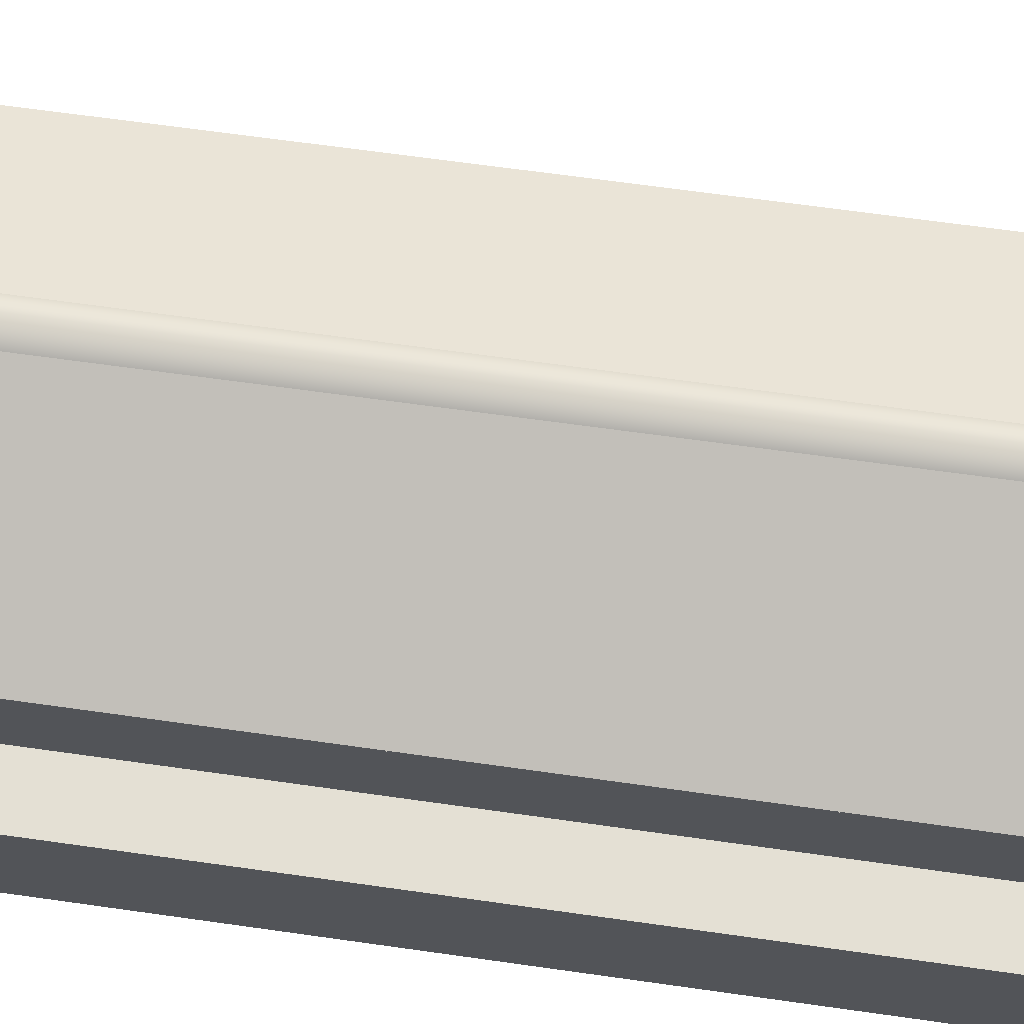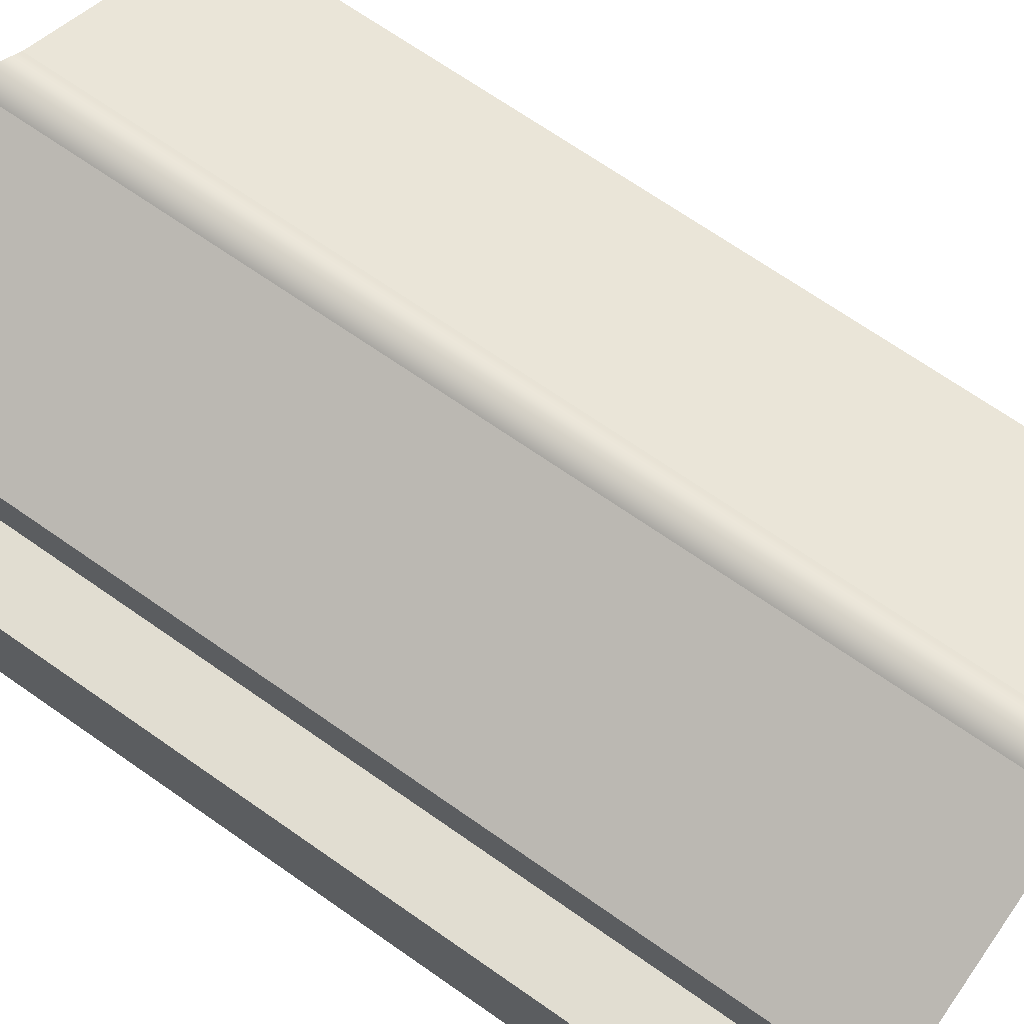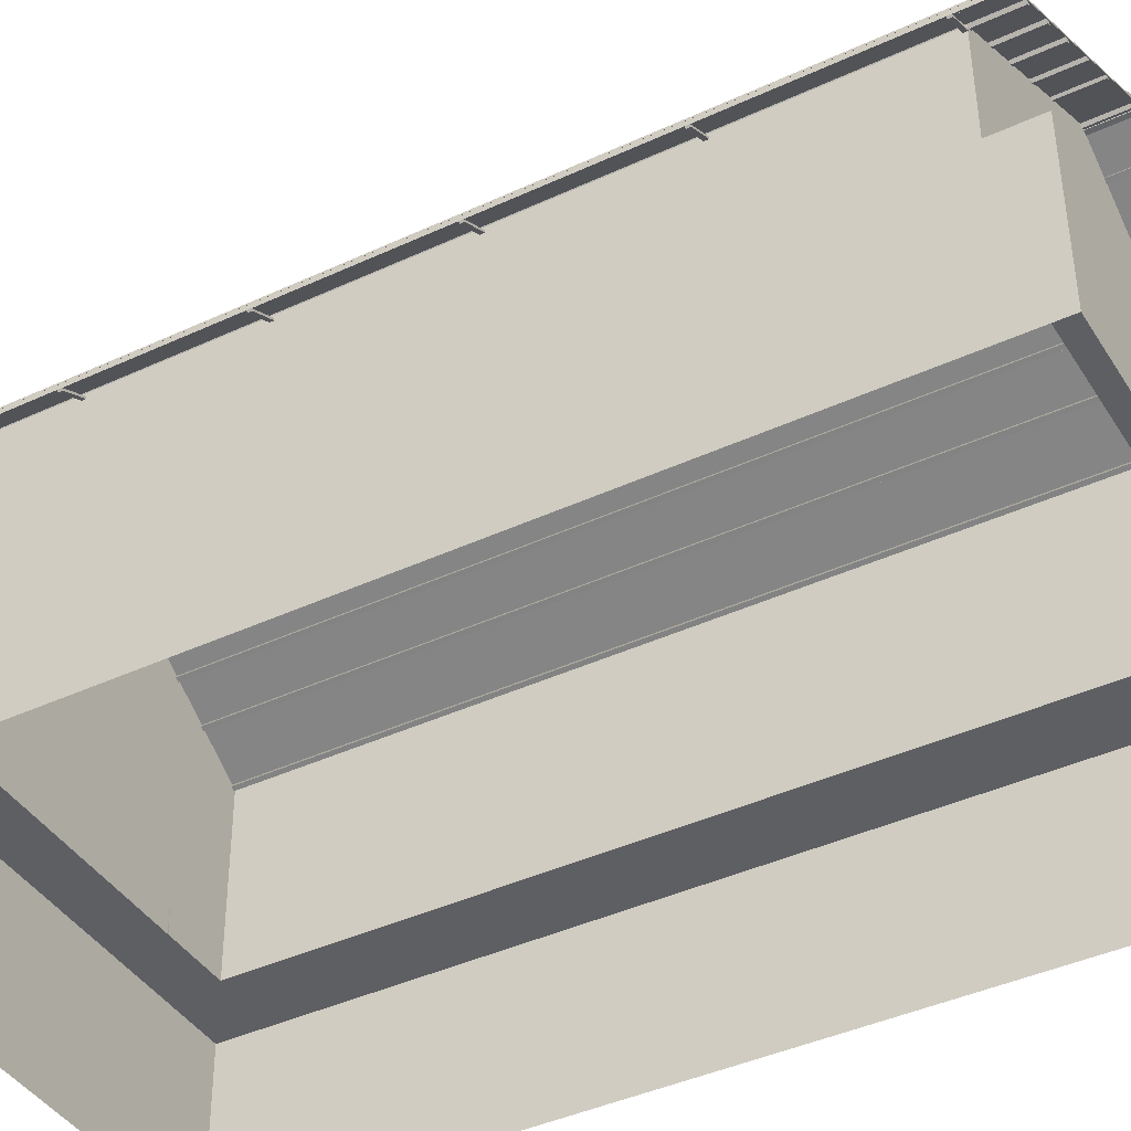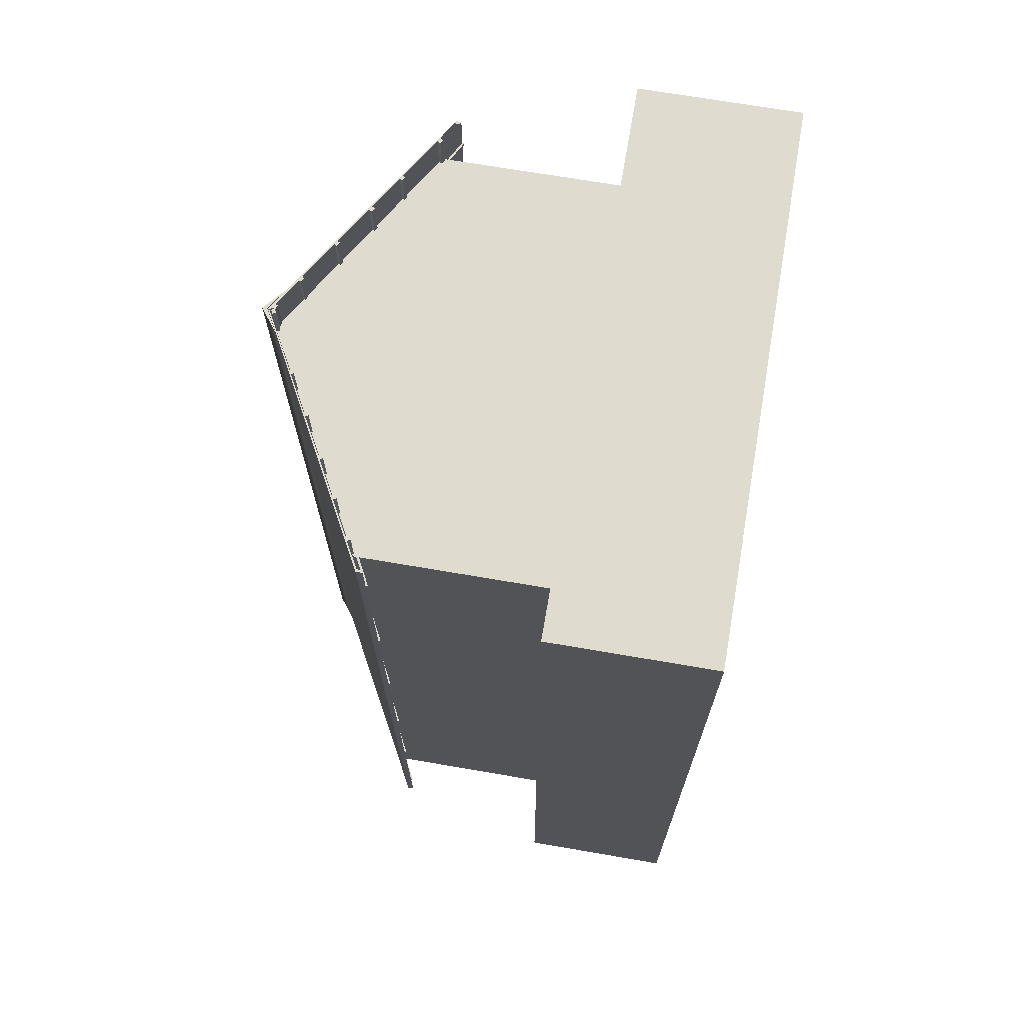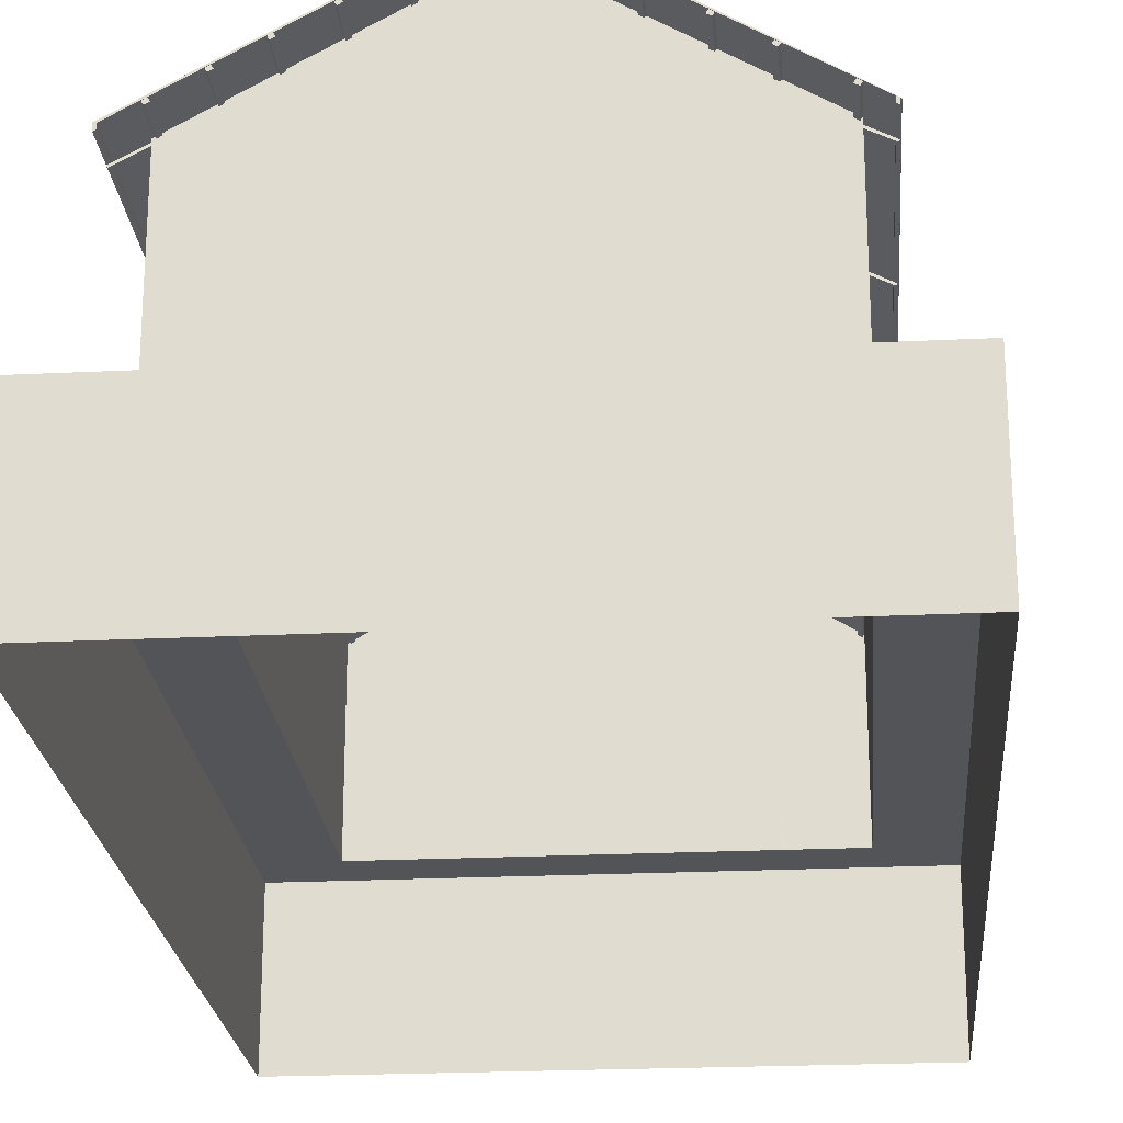
<metadata>
{"format":"obj","ext":"obj","renderer":"f3d","projection":"perspective","resolution":1024,"background":"white","views":[{"elev":66.2,"azim":98.0,"up":"+Y"},{"elev":68.8,"azim":125.0,"up":"+Y"},{"elev":-41.0,"azim":-60.7,"up":"+Y"},{"elev":70.2,"azim":-80.2,"up":"+Z"},{"elev":-22.7,"azim":4.8,"up":"+Y"}]}
</metadata>
<code>
v  70.14 72.79 -27.36
v  70.14 73.32 96.92
v  70.14 45.99 97.03
v  70.14 45.46 -27.24
v  38.23 45.99 97.03
v  38.74 92.14 96.84
v  6.325 74.23 96.91
v  6.325 45.99 97.03
v  6.325 45.46 -27.24
v  6.325 73.7 -27.36
v  38.78 91.79 -27.44
v  2.27 72.61 102.9
v  38.72 92.61 102.8
v  38.72 92.02 -35.57
v  2.27 72.02 -35.49
v  38.9 92.65 102.8
v  73.48 71.58 102.9
v  73.48 70.99 -35.48
v  38.91 92.04 -35.57
v  2.288 72.35 102.9
v  2.288 71.76 -35.49
v  38.77 91.77 -35.57
v  38.73 92.42 102.8
v  38.83 92.31 102.8
v  38.83 91.91 -35.57
v  73.46 70.94 -35.48
v  73.46 71.54 102.9
v  38.89 92.89 -35.58
v  38.89 93.48 102.8
v  42.09 90.74 102.8
v  41.97 90.28 -35.57
v  35.39 90.81 102.8
v  38.87 92.71 102.8
v  35.39 90.22 -35.52
v  38.87 92.11 -35.62
v  41.97 90.28 -35.58
v  2.682 72.02 -35.48
v  2.309 71.82 -35.48
v  2.309 72.41 102.9
v  2.682 72.61 102.9
v  2.312 71.66 102.9
v  2.312 71.07 -35.48
v  2.688 71.29 -35.48
v  2.685 71.89 102.9
v  72.95 70.52 -35.48
v  73.33 70.32 -35.48
v  73.33 70.91 102.9
v  72.95 71.11 102.9
v  73.33 71.62 102.9
v  73.33 71.02 -35.48
v  72.95 71.25 -35.48
v  72.95 71.84 102.9
v  80.77 46.04 107.1
v  80.77 45.43 -35
v  -4.306 46.04 107.1
v  -4.306 45.43 -35
v  80.77 21.68 107.2
v  80.77 21.08 -34.9
v  -4.306 21.68 107.2
v  -4.306 21.08 -34.9
v  69.89 73 102.9
v  69.32 73.33 102.9
v  69.32 72.74 -35.41
v  69.89 72.41 -35.41
v  69.59 73.21 -35.42
v  69.59 73.8 102.9
v  70.16 73.48 102.9
v  70.16 72.88 -35.42
v  62.9 77.31 102.8
v  62.33 77.64 102.8
v  62.33 77.05 -35.43
v  62.9 76.72 -35.43
v  62.6 77.52 -35.44
v  62.6 78.11 102.8
v  63.17 77.79 102.8
v  63.17 77.19 -35.43
v  57.16 80.73 102.8
v  56.59 81.06 102.8
v  56.59 80.47 -35.45
v  57.16 80.14 -35.45
v  56.87 80.94 -35.45
v  56.87 81.53 102.8
v  57.44 81.2 102.8
v  57.44 80.61 -35.45
v  50.85 84.61 102.8
v  50.28 84.94 102.8
v  50.28 84.34 -35.46
v  50.85 84.02 -35.46
v  50.56 84.82 -35.47
v  50.56 85.41 102.8
v  51.13 85.08 102.8
v  51.13 84.49 -35.47
v  44.4 88.54 102.8
v  43.83 88.87 102.8
v  43.83 88.28 -35.48
v  44.4 87.95 -35.48
v  44.1 88.75 -35.48
v  44.1 89.34 102.8
v  44.67 89.01 102.8
v  44.67 88.42 -35.48
v  39.63 91.39 102.8
v  38.99 91.56 102.8
v  38.99 90.97 -35.49
v  39.63 90.8 -35.49
v  39.13 91.5 -35.49
v  39.13 92.09 102.8
v  39.77 91.92 102.8
v  39.77 91.33 -35.49
v  39.04 91.71 102.8
v  38.47 91.39 102.8
v  38.47 90.79 -35.49
v  39.04 91.12 -35.49
v  38.19 91.27 -35.49
v  38.19 91.86 102.8
v  38.76 92.19 102.8
v  38.76 91.6 -35.5
v  30.25 87.28 102.8
v  29.68 86.94 102.8
v  29.68 86.35 -35.47
v  30.25 86.68 -35.47
v  29.41 86.83 -35.48
v  29.41 87.42 102.8
v  29.98 87.75 102.8
v  29.98 87.16 -35.48
v  24.31 83.92 102.8
v  23.74 83.59 102.8
v  23.74 83 -35.46
v  24.31 83.33 -35.46
v  23.47 83.47 -35.46
v  23.47 84.06 102.8
v  24.04 84.39 102.8
v  24.04 83.8 -35.46
v  18.36 80.64 102.8
v  17.79 80.31 102.8
v  17.79 79.72 -35.44
v  18.36 80.05 -35.45
v  17.52 80.19 -35.45
v  17.52 80.79 102.8
v  18.09 81.12 102.8
v  18.09 80.52 -35.45
v  12.88 77.6 102.8
v  12.32 77.27 102.8
v  12.32 76.68 -35.43
v  12.88 77.01 -35.43
v  12.04 77.15 -35.43
v  12.04 77.75 102.8
v  12.61 78.07 102.8
v  12.61 77.48 -35.44
v  7.326 74.53 102.9
v  6.756 74.21 102.9
v  6.756 73.61 -35.42
v  7.326 73.94 -35.42
v  6.482 74.09 -35.42
v  6.482 74.68 102.9
v  7.053 75.01 102.9
v  7.053 74.42 -35.42
v  2.296 71.31 19.62
v  2.454 71.04 19.65
v  6.322 73.07 19.65
v  6.319 73.46 19.61
v  6.33 73.06 19.06
v  2.459 71.02 19.07
v  2.304 71.29 19.03
v  6.325 73.44 19.02
v  2.296 71.21 -3.745
v  2.454 70.94 -3.712
v  6.322 72.97 -3.721
v  6.319 73.36 -3.754
v  6.327 72.96 -4.309
v  2.459 70.92 -4.301
v  2.304 71.19 -4.333
v  6.325 73.34 -4.343
v  2.296 71.11 -26.77
v  2.454 70.84 -26.74
v  6.322 72.87 -26.75
v  6.319 73.26 -26.78
v  6.327 72.86 -27.34
v  2.459 70.82 -27.33
v  2.304 71.09 -27.36
v  6.325 73.24 -27.37
v  2.296 71.41 44.5
v  2.454 71.14 44.53
v  6.322 73.18 44.52
v  6.319 73.56 44.49
v  6.33 73.17 43.93
v  2.459 71.13 43.94
v  2.304 71.4 43.91
v  6.325 73.55 43.9
v  2.296 71.52 69.59
v  2.454 71.25 69.62
v  6.322 73.28 69.61
v  6.319 73.67 69.58
v  6.33 73.27 69.02
v  2.459 71.24 69.03
v  2.304 71.51 69
v  6.325 73.66 68.99
v  2.296 71.64 96.95
v  2.454 71.37 96.98
v  6.322 73.4 96.98
v  6.319 73.79 96.94
v  6.33 73.39 96.39
v  2.459 71.35 96.4
v  2.304 71.62 96.36
v  6.325 73.77 96.35
v  59.38 66.88 -27.39
v  59.35 69.71 -27.52
v  60.53 69.72 -27.63
v  60.56 66.88 -27.5
v  59.26 72.53 -27.87
v  60.44 72.55 -27.97
v  59.09 75.31 -28.42
v  60.27 75.35 -28.52
v  58.8 78.03 -29.17
v  59.98 78.09 -29.28
v  59.77 79.42 -29.76
v  58.59 79.35 -29.65
v  60.56 64.19 -27.49
v  59.38 64.19 -27.38
v  60.57 45.55 -27.32
v  59.39 45.55 -27.22
v  70.14 72.16 96.98
v  73.19 70.61 96.99
v  73.34 70.89 96.95
v  70.14 72.55 96.95
v  73.34 70.88 96.37
v  73.18 70.6 96.4
v  70.13 72.15 96.39
v  70.13 72.54 96.36
v  70.14 72.05 69.62
v  73.19 70.5 69.62
v  73.34 70.77 69.59
v  70.14 72.43 69.59
v  73.34 70.76 69.01
v  73.18 70.48 69.04
v  70.13 72.03 69.03
v  70.13 72.42 69
v  70.14 71.94 44.52
v  73.19 70.39 44.53
v  73.34 70.66 44.5
v  70.14 72.32 44.49
v  73.34 70.65 43.91
v  73.18 70.38 43.94
v  70.13 71.93 43.94
v  70.13 72.31 43.9
v  70.14 71.83 19.65
v  73.19 70.28 19.66
v  73.34 70.55 19.62
v  70.14 72.22 19.62
v  73.34 70.54 19.04
v  73.18 70.27 19.07
v  70.13 71.82 19.06
v  70.13 72.2 19.03
v  70.14 71.73 -3.716
v  73.19 70.18 -3.709
v  73.34 70.45 -3.742
v  70.14 72.12 -3.749
v  73.34 70.44 -4.33
v  73.18 70.17 -4.298
v  70.13 71.72 -4.304
v  70.13 72.1 -4.337
v  70.14 71.63 -26.74
v  73.19 70.09 -26.74
v  73.34 70.36 -26.77
v  70.14 72.02 -26.77
v  73.34 70.35 -27.35
v  73.18 70.07 -27.32
v  70.13 71.62 -27.33
v  70.13 72.01 -27.36
o old_house_SAN_RUMAHGEN05
g old_house_SAN_RUMAHGEN05
f 1 2 3
f 3 4 1
f 5 3 2
f 2 6 5
f 5 6 7
f 7 8 5
f 9 10 11
f 11 1 9
f 9 1 4
f 9 8 7
f 7 10 9
f 12 13 14
f 14 15 12
f 16 17 18
f 18 19 16
f 20 21 22
f 22 23 20
f 24 25 26
f 26 27 24
f 22 14 13
f 13 23 22
f 21 15 14
f 14 22 21
f 20 12 15
f 15 21 20
f 23 13 12
f 12 20 23
f 26 18 17
f 17 27 26
f 25 19 18
f 18 26 25
f 24 16 19
f 19 25 24
f 27 17 16
f 16 24 27
f 28 29 30
f 30 31 28
f 29 32 33
f 30 29 33
f 29 28 34
f 34 32 29
f 28 35 34
f 36 35 28
f 37 38 39
f 39 40 37
f 41 42 43
f 43 44 41
f 39 41 44
f 44 40 39
f 38 42 41
f 41 39 38
f 38 37 43
f 43 42 38
f 40 44 43
f 43 37 40
f 45 46 47
f 47 48 45
f 49 50 51
f 51 52 49
f 48 47 49
f 49 52 48
f 46 50 49
f 49 47 46
f 45 51 50
f 50 46 45
f 48 52 51
f 51 45 48
f 3 53 54
f 54 4 3
f 8 55 53
f 53 3 8
f 4 54 56
f 56 9 4
f 8 9 56
f 56 55 8
f 53 57 58
f 58 54 53
f 59 57 53
f 53 55 59
f 54 58 60
f 60 56 54
f 56 60 59
f 59 55 56
f 61 62 63
f 63 64 61
f 65 66 67
f 67 68 65
f 66 62 61
f 61 67 66
f 67 61 64
f 64 68 67
f 68 64 63
f 63 65 68
f 65 63 62
f 62 66 65
f 69 70 71
f 71 72 69
f 73 74 75
f 75 76 73
f 74 70 69
f 69 75 74
f 75 69 72
f 72 76 75
f 76 72 71
f 71 73 76
f 73 71 70
f 70 74 73
f 77 78 79
f 79 80 77
f 81 82 83
f 83 84 81
f 82 78 77
f 77 83 82
f 83 77 80
f 80 84 83
f 84 80 79
f 79 81 84
f 81 79 78
f 78 82 81
f 85 86 87
f 87 88 85
f 89 90 91
f 91 92 89
f 90 86 85
f 85 91 90
f 91 85 88
f 88 92 91
f 92 88 87
f 87 89 92
f 89 87 86
f 86 90 89
f 93 94 95
f 95 96 93
f 97 98 99
f 99 100 97
f 98 94 93
f 93 99 98
f 99 93 96
f 96 100 99
f 100 96 95
f 95 97 100
f 97 95 94
f 94 98 97
f 101 102 103
f 103 104 101
f 105 106 107
f 107 108 105
f 106 102 101
f 101 107 106
f 107 101 104
f 104 108 107
f 108 104 103
f 103 105 108
f 105 103 102
f 102 106 105
f 109 110 111
f 111 112 109
f 113 114 115
f 115 116 113
f 114 110 109
f 109 115 114
f 115 109 112
f 112 116 115
f 116 112 111
f 111 113 116
f 113 111 110
f 110 114 113
f 117 118 119
f 119 120 117
f 121 122 123
f 123 124 121
f 122 118 117
f 117 123 122
f 123 117 120
f 120 124 123
f 124 120 119
f 119 121 124
f 121 119 118
f 118 122 121
f 125 126 127
f 127 128 125
f 129 130 131
f 131 132 129
f 130 126 125
f 125 131 130
f 131 125 128
f 128 132 131
f 132 128 127
f 127 129 132
f 129 127 126
f 126 130 129
f 133 134 135
f 135 136 133
f 137 138 139
f 139 140 137
f 138 134 133
f 133 139 138
f 139 133 136
f 136 140 139
f 140 136 135
f 135 137 140
f 137 135 134
f 134 138 137
f 141 142 143
f 143 144 141
f 145 146 147
f 147 148 145
f 146 142 141
f 141 147 146
f 147 141 144
f 144 148 147
f 148 144 143
f 143 145 148
f 145 143 142
f 142 146 145
f 149 150 151
f 151 152 149
f 153 154 155
f 155 156 153
f 154 150 149
f 149 155 154
f 155 149 152
f 152 156 155
f 156 152 151
f 151 153 156
f 153 151 150
f 150 154 153
f 157 158 159
f 159 160 157
f 161 162 163
f 163 164 161
f 162 158 157
f 157 163 162
f 163 157 160
f 160 164 163
f 161 164 160
f 160 159 161
f 161 159 158
f 158 162 161
f 165 166 167
f 167 168 165
f 169 170 171
f 171 172 169
f 170 166 165
f 165 171 170
f 171 165 168
f 168 172 171
f 169 172 168
f 168 167 169
f 169 167 166
f 166 170 169
f 173 174 175
f 175 176 173
f 177 178 179
f 179 180 177
f 178 174 173
f 173 179 178
f 179 173 176
f 176 180 179
f 177 180 176
f 176 175 177
f 177 175 174
f 174 178 177
f 181 182 183
f 183 184 181
f 185 186 187
f 187 188 185
f 186 182 181
f 181 187 186
f 187 181 184
f 184 188 187
f 185 188 184
f 184 183 185
f 185 183 182
f 182 186 185
f 189 190 191
f 191 192 189
f 193 194 195
f 195 196 193
f 194 190 189
f 189 195 194
f 195 189 192
f 192 196 195
f 193 196 192
f 192 191 193
f 193 191 190
f 190 194 193
f 197 198 199
f 199 200 197
f 201 202 203
f 203 204 201
f 202 198 197
f 197 203 202
f 203 197 200
f 200 204 203
f 201 204 200
f 200 199 201
f 201 199 198
f 198 202 201
f 205 206 207
f 207 208 205
f 206 209 210
f 210 207 206
f 209 211 212
f 212 210 209
f 211 213 214
f 214 212 211
f 215 214 213
f 213 216 215
f 208 217 218
f 218 205 208
f 217 219 220
f 220 218 217
f 221 222 223
f 223 224 221
f 225 226 227
f 227 228 225
f 223 222 226
f 226 225 223
f 224 223 225
f 225 228 224
f 227 221 224
f 224 228 227
f 222 221 227
f 227 226 222
f 229 230 231
f 231 232 229
f 233 234 235
f 235 236 233
f 231 230 234
f 234 233 231
f 232 231 233
f 233 236 232
f 235 229 232
f 232 236 235
f 230 229 235
f 235 234 230
f 237 238 239
f 239 240 237
f 241 242 243
f 243 244 241
f 239 238 242
f 242 241 239
f 240 239 241
f 241 244 240
f 243 237 240
f 240 244 243
f 238 237 243
f 243 242 238
f 245 246 247
f 247 248 245
f 249 250 251
f 251 252 249
f 247 246 250
f 250 249 247
f 248 247 249
f 249 252 248
f 251 245 248
f 248 252 251
f 246 245 251
f 251 250 246
f 253 254 255
f 255 256 253
f 257 258 259
f 259 260 257
f 255 254 258
f 258 257 255
f 256 255 257
f 257 260 256
f 259 253 256
f 256 260 259
f 254 253 259
f 259 258 254
f 261 262 263
f 263 264 261
f 265 266 267
f 267 268 265
f 263 262 266
f 266 265 263
f 264 263 265
f 265 268 264
f 267 261 264
f 264 268 267
f 262 261 267
f 267 266 262

</code>
